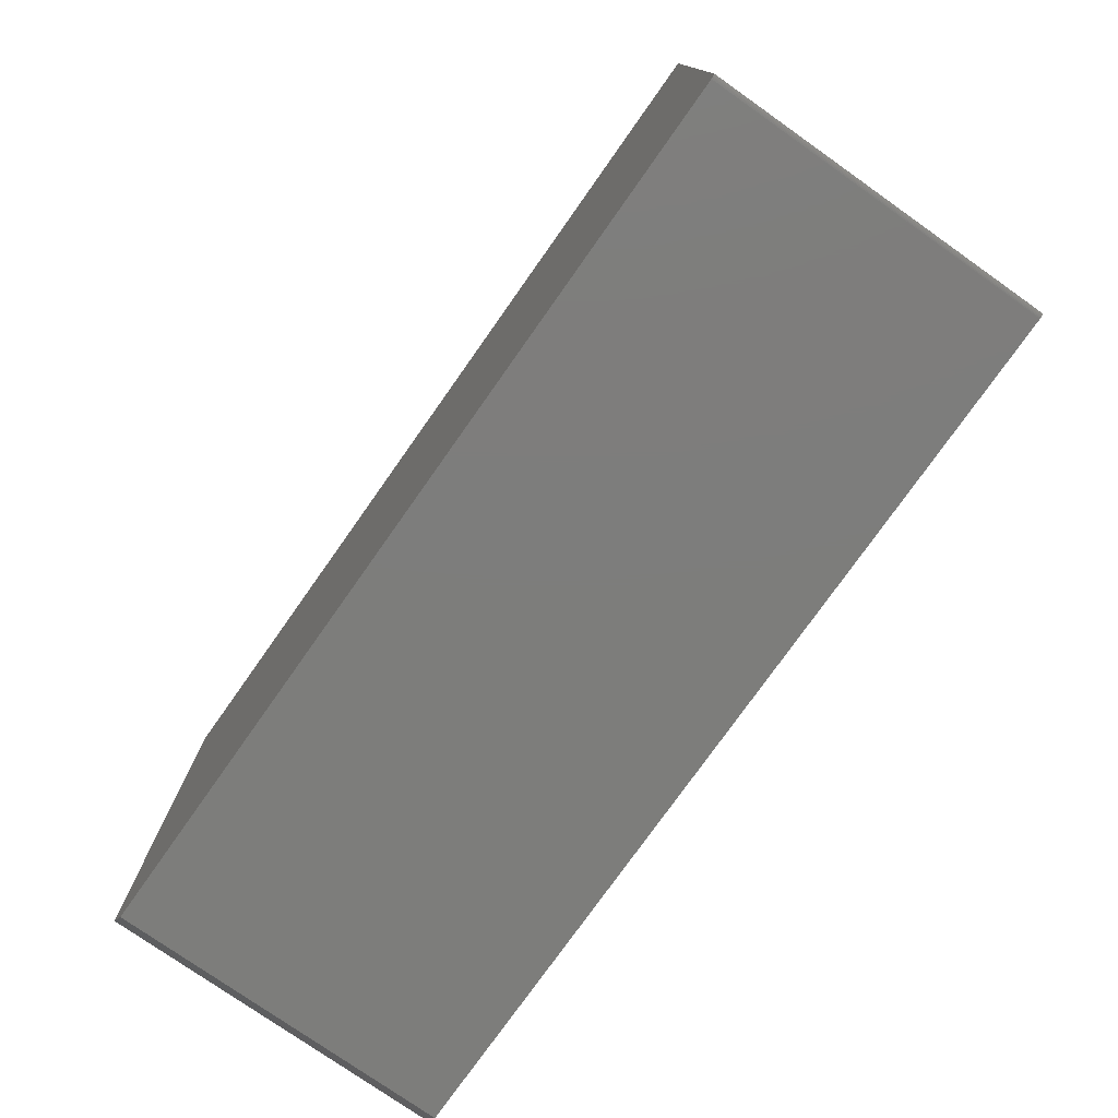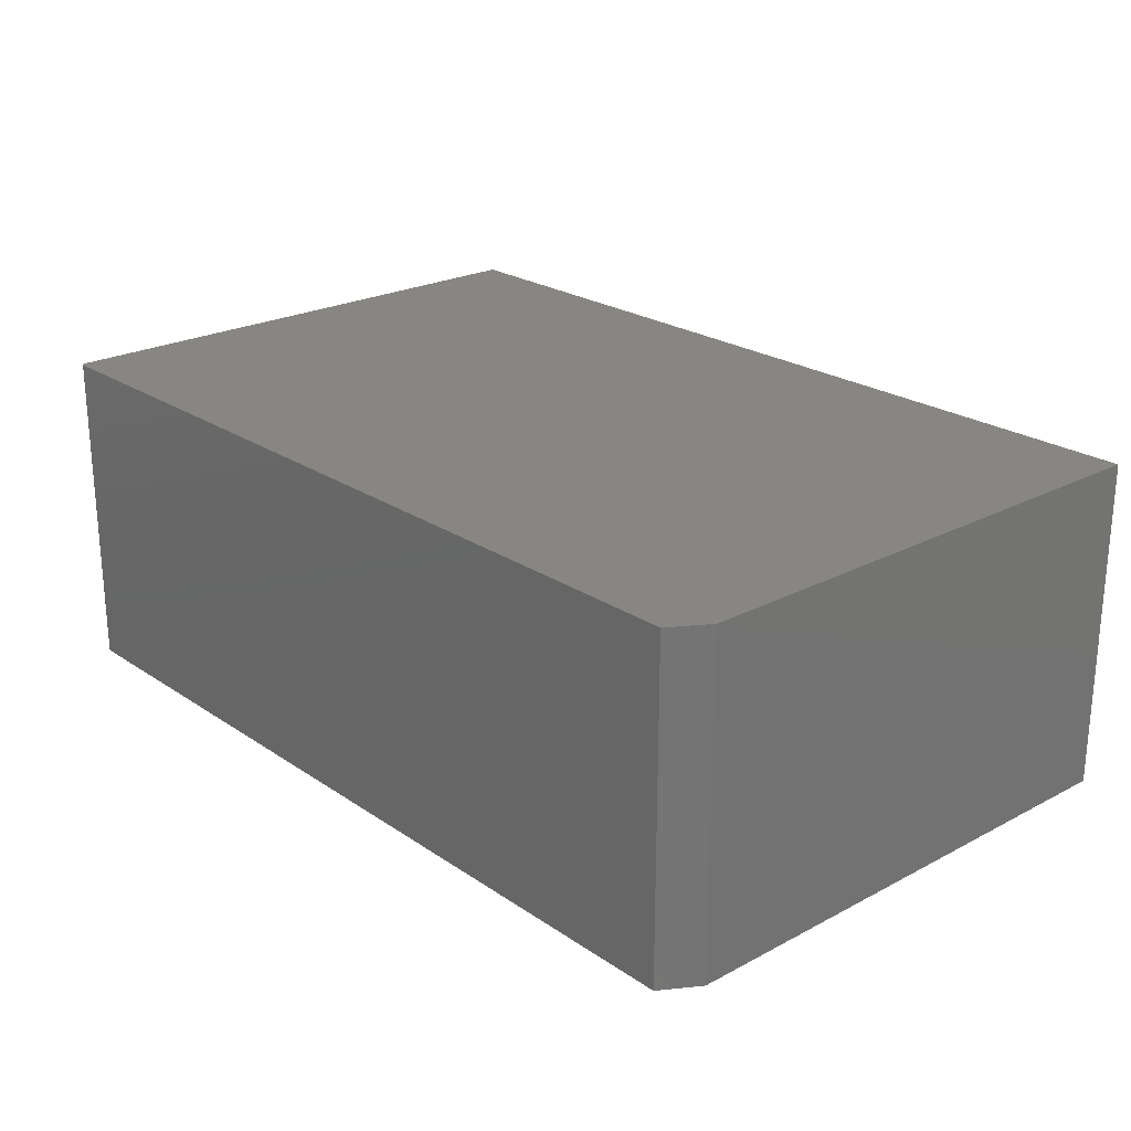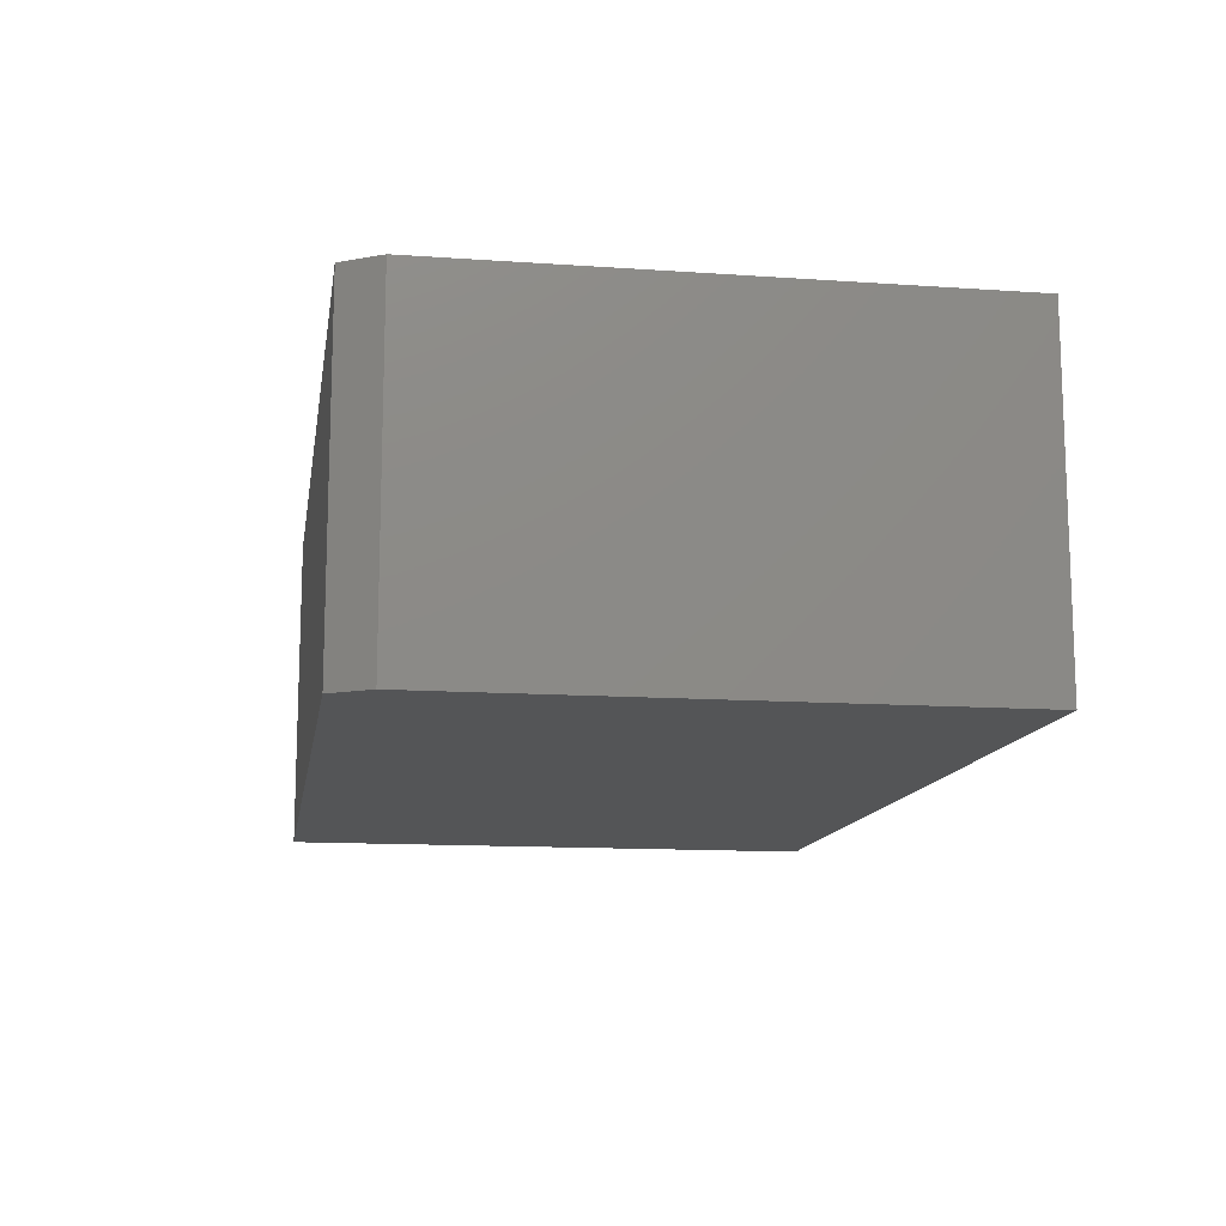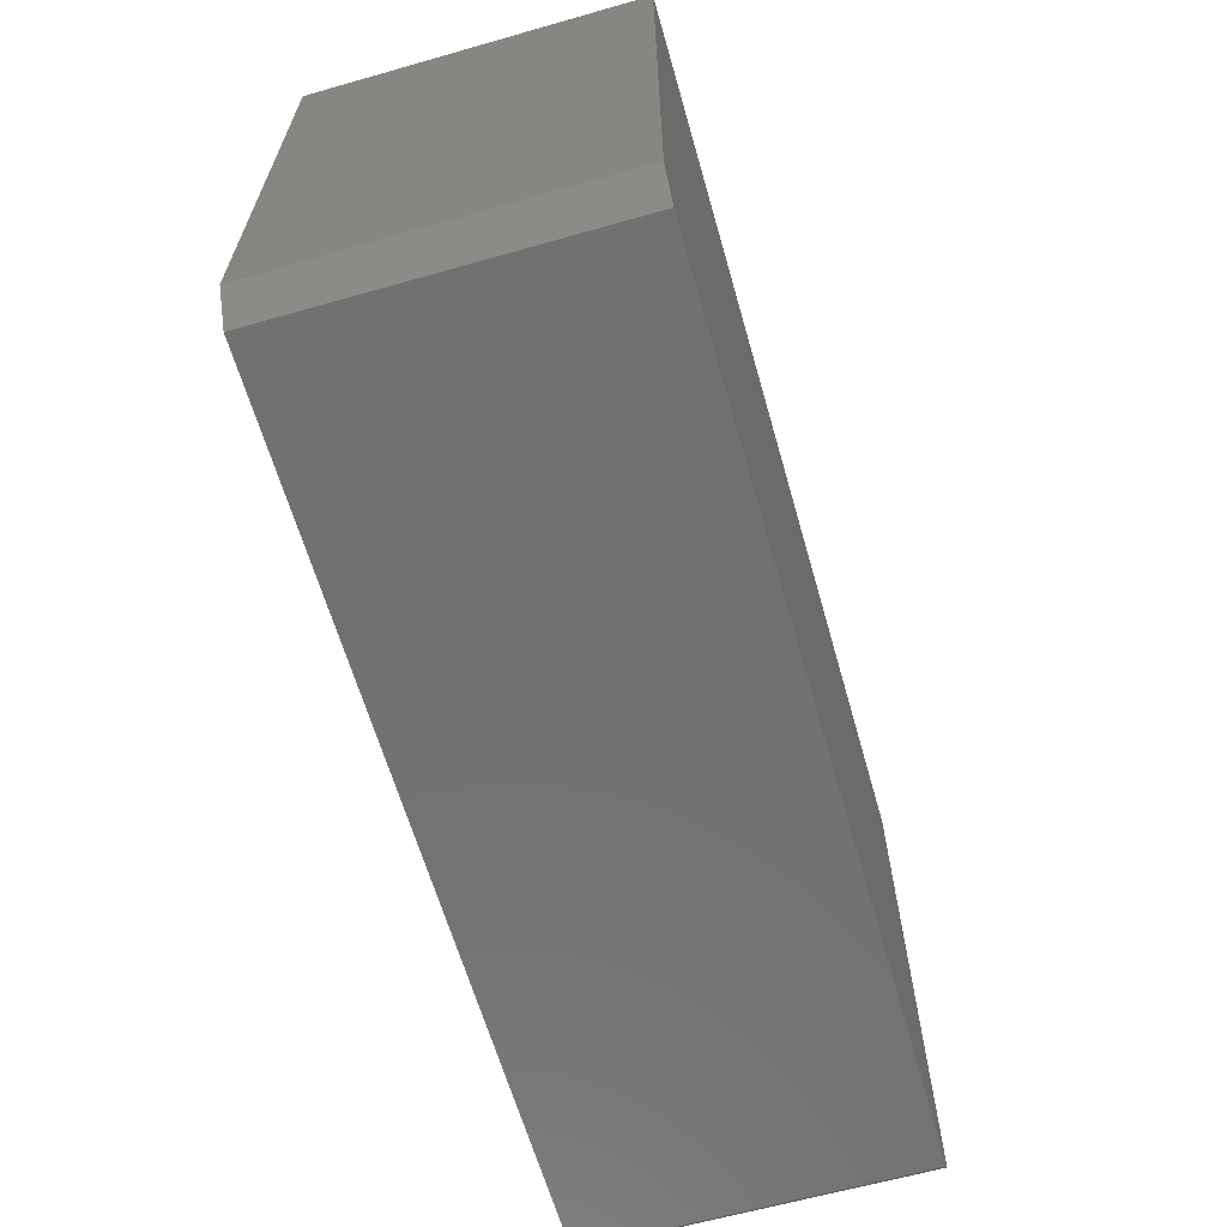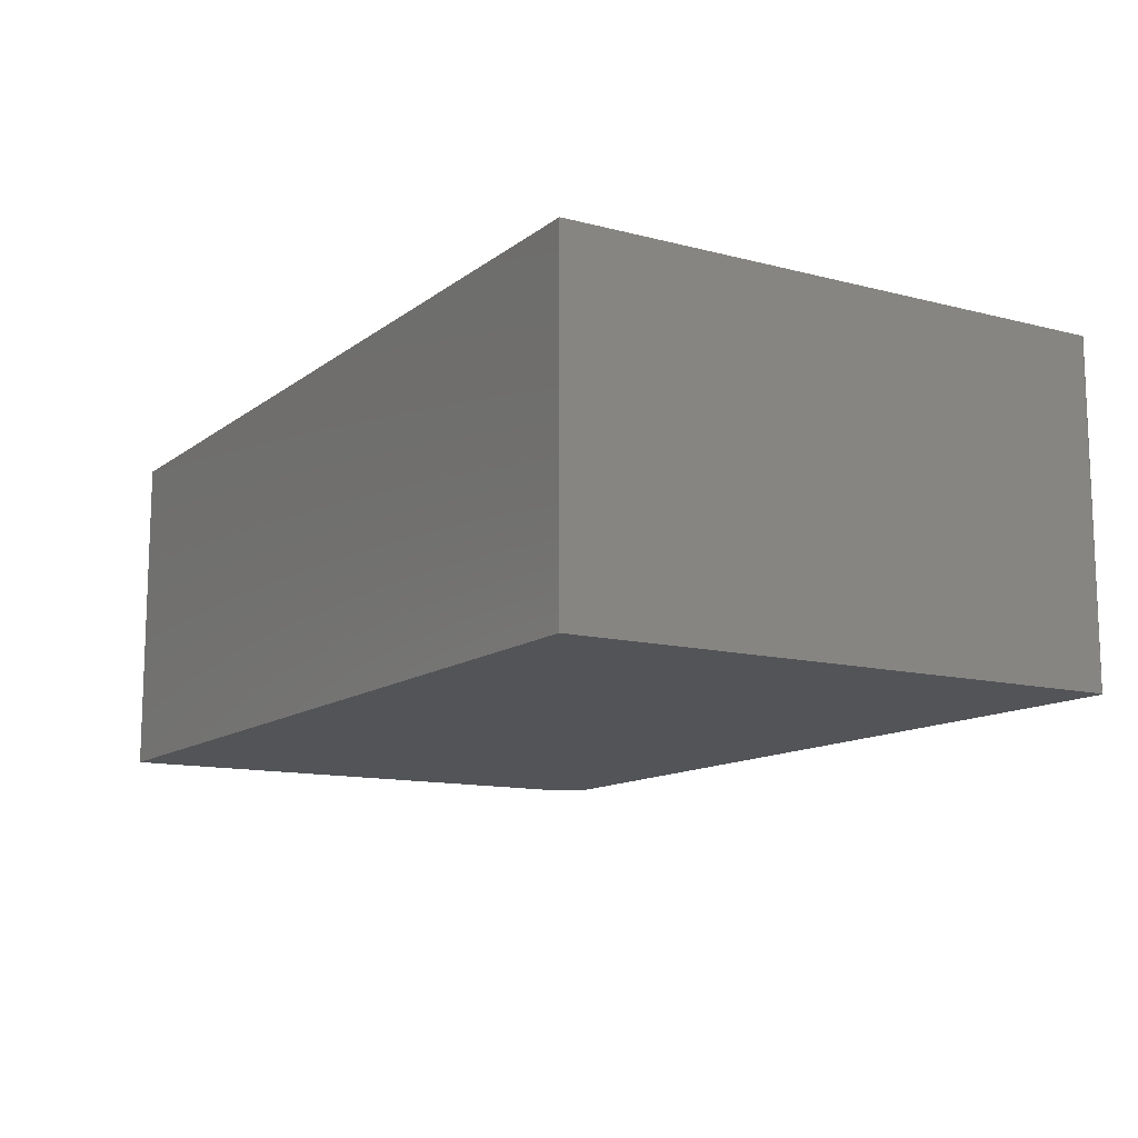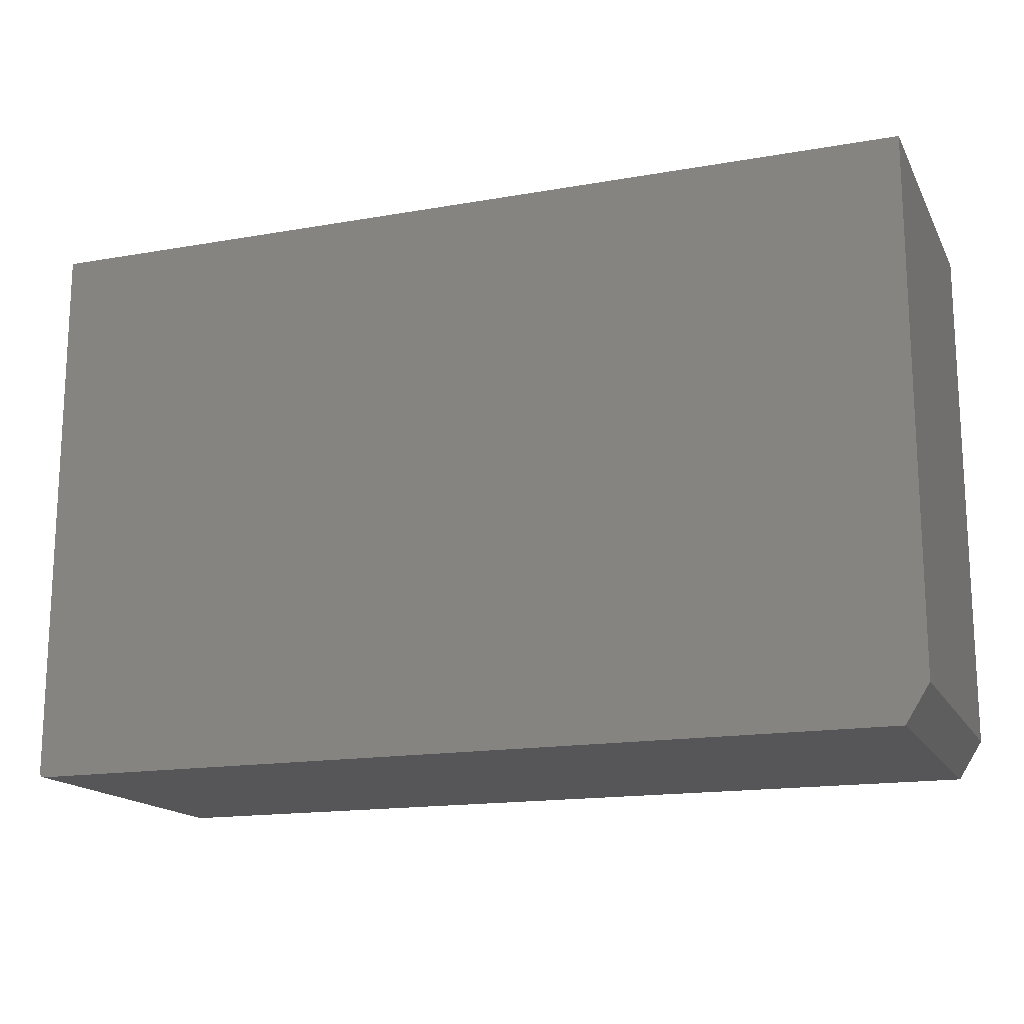
<metadata>
{"format":"stl","ext":"stl","renderer":"f3d","projection":"perspective","resolution":1024,"background":"white","views":[{"elev":-76.6,"azim":-125.2,"up":"+Y"},{"elev":23.3,"azim":48.4,"up":"+Z"},{"elev":-12.8,"azim":80.9,"up":"+Z"},{"elev":-63.4,"azim":106.0,"up":"+Y"},{"elev":-12.4,"azim":-121.2,"up":"+Z"},{"elev":-16.1,"azim":20.0,"up":"+Y"}]}
</metadata>
<code>
# stl→obj: 26 verts, 48 faces
v -0.7422 -0.4688 -0.2734
v 0.7109 -0.4688 -0.2734
v -0.7422 -0.4688 0.2792
v 0.7109 -0.4688 0.2792
v -0.7465 -0.4674 0.2792
v -0.7487 -0.4653 0.2792
v -0.7477 -0.4665 0.2792
v -0.75 0.4688 0.2792
v -0.7452 -0.4682 0.2792
v -0.7437 -0.4686 0.2792
v 0.75 0.4688 0.2792
v -0.75 -0.4609 0.2792
v -0.7498 -0.4625 0.2792
v -0.7494 -0.4639 0.2792
v 0.75 -0.4062 0.2792
v -0.7437 -0.4686 -0.2734
v -0.7465 -0.4674 -0.2734
v -0.7452 -0.4682 -0.2734
v 0.75 0.4688 -0.2734
v 0.75 -0.4062 -0.2734
v -0.7477 -0.4665 -0.2734
v -0.7487 -0.4653 -0.2734
v -0.7494 -0.4639 -0.2734
v -0.7498 -0.4625 -0.2734
v -0.75 -0.4609 -0.2734
v -0.75 0.4688 -0.2734
f 1 2 3
f 3 2 4
f 5 6 7
f 8 6 5
f 8 5 9
f 8 9 10
f 8 10 3
f 8 3 11
f 6 8 12
f 6 12 13
f 6 13 14
f 3 4 11
f 11 4 15
f 1 16 17
f 17 16 18
f 19 20 2
f 19 2 1
f 19 1 17
f 19 17 21
f 19 21 22
f 19 22 23
f 19 23 24
f 19 24 25
f 19 25 26
f 8 26 12
f 12 26 25
f 12 25 13
f 13 25 24
f 13 24 14
f 14 24 23
f 14 23 6
f 6 23 22
f 6 22 7
f 7 22 21
f 7 21 5
f 5 21 17
f 5 17 9
f 9 17 18
f 9 18 10
f 10 18 16
f 10 16 3
f 3 16 1
f 19 11 20
f 20 11 15
f 4 2 15
f 15 2 20
f 26 8 19
f 19 8 11

</code>
